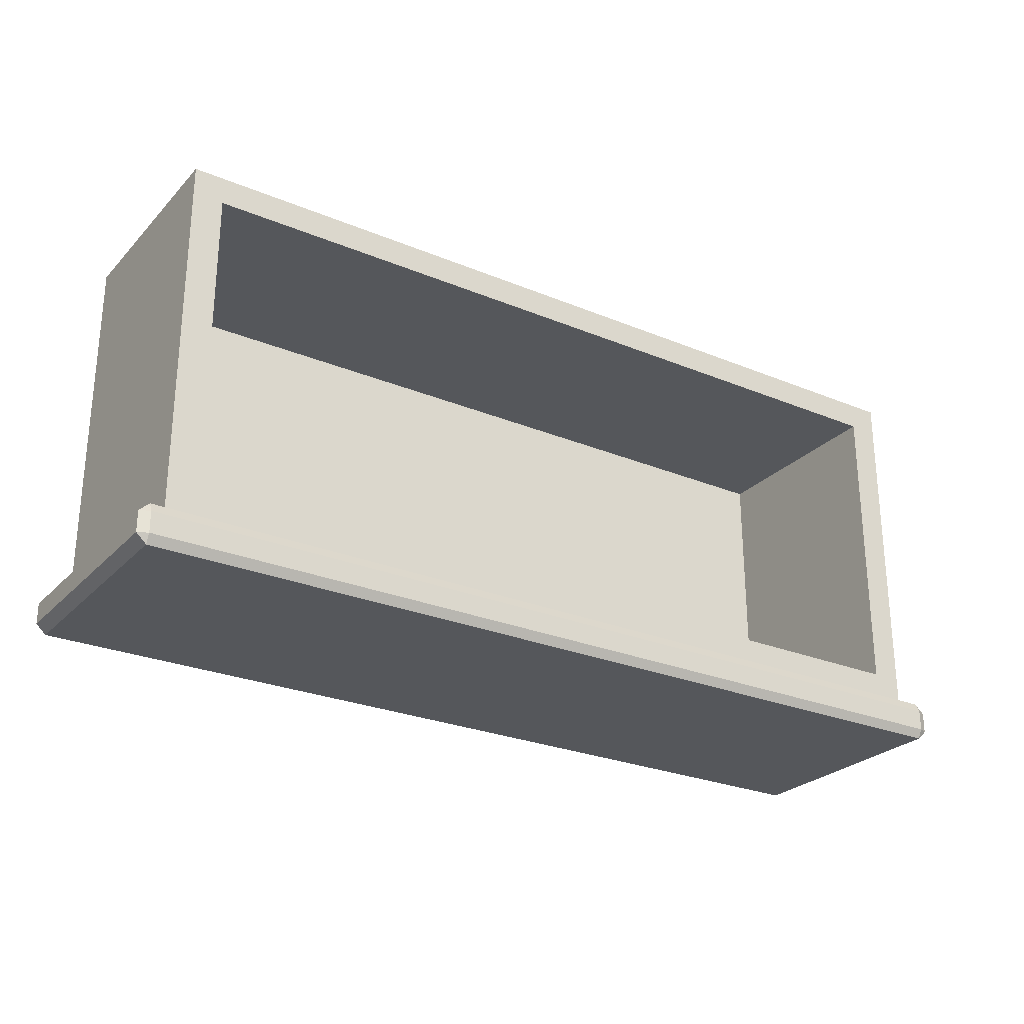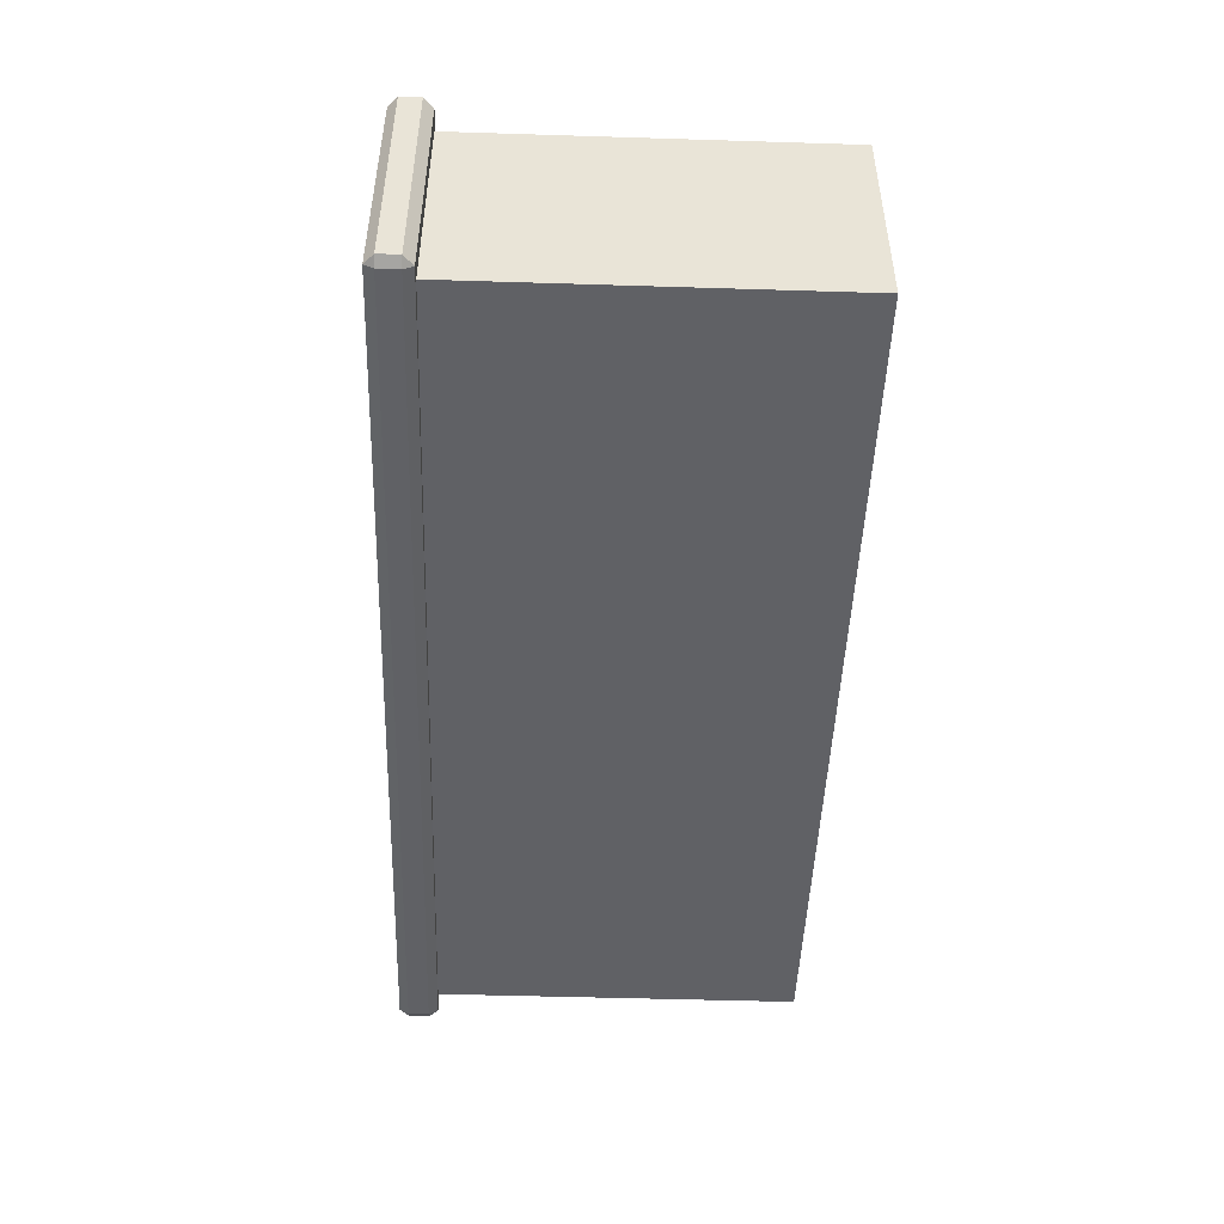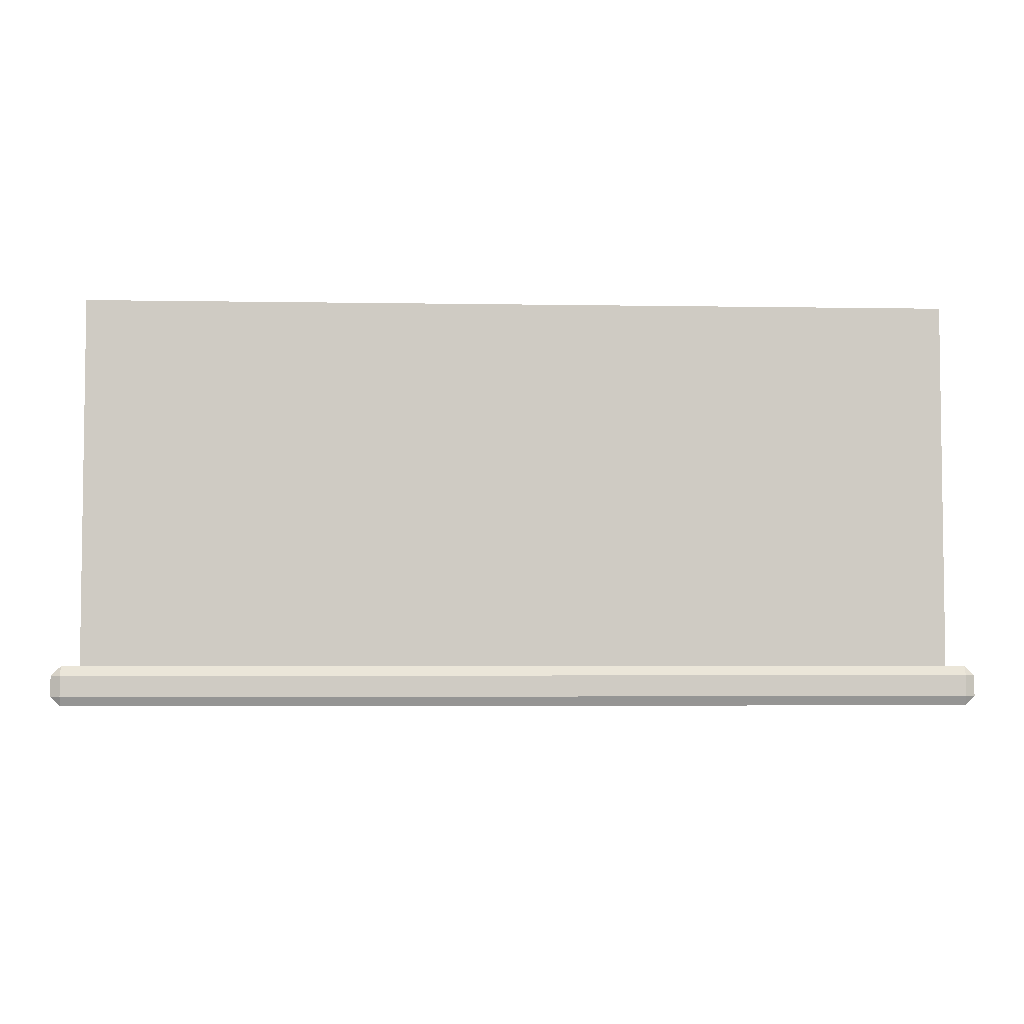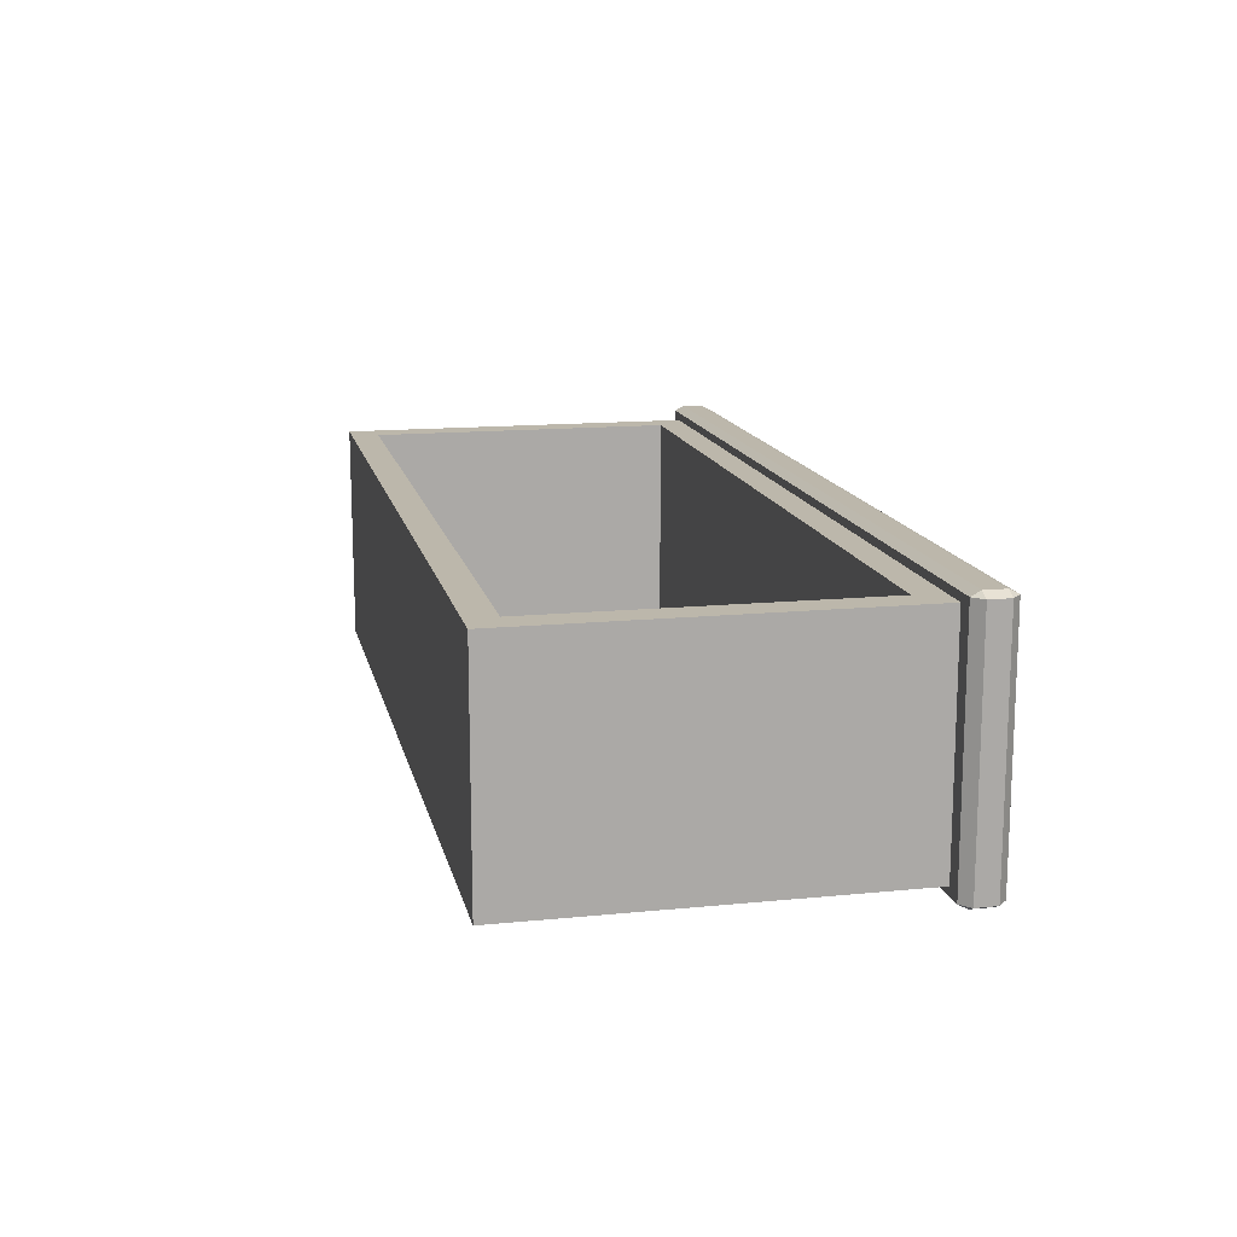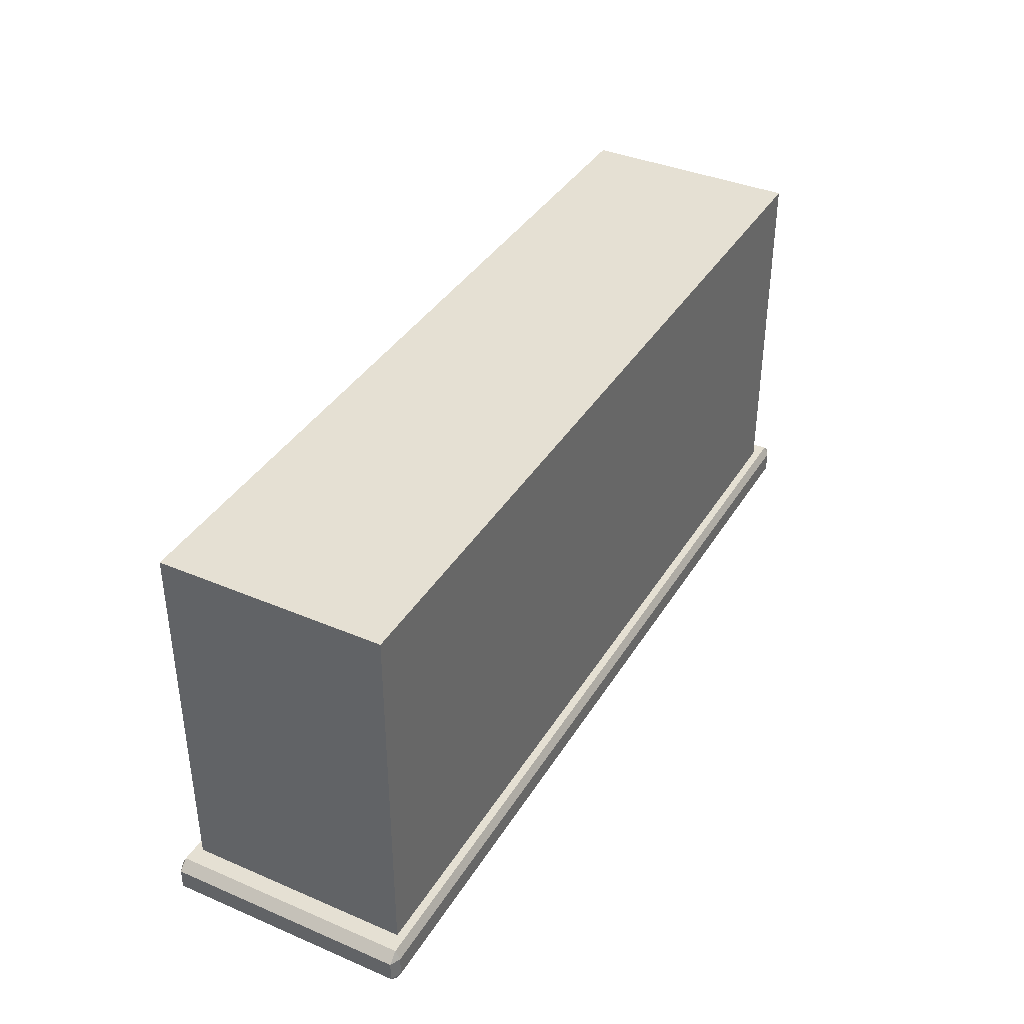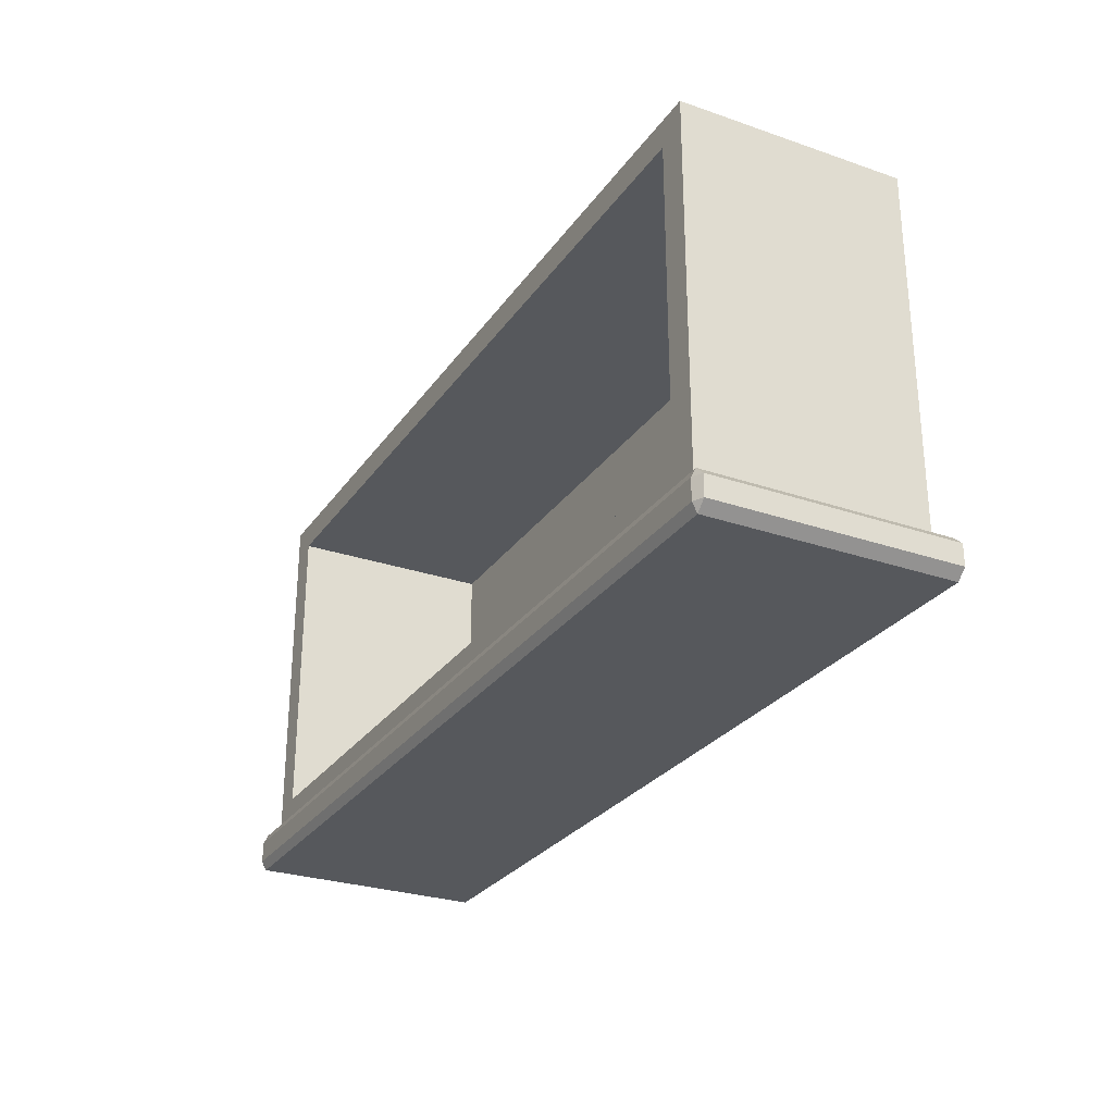
<metadata>
{"format":"obj","ext":"obj","renderer":"f3d","projection":"perspective","resolution":1024,"background":"white","views":[{"elev":-26.4,"azim":-33.1,"up":"+Y"},{"elev":-48.0,"azim":88.0,"up":"+Z"},{"elev":-4.5,"azim":176.9,"up":"+Y"},{"elev":14.3,"azim":-102.3,"up":"+Z"},{"elev":38.1,"azim":118.3,"up":"+Y"},{"elev":-27.7,"azim":62.3,"up":"+Y"}]}
</metadata>
<code>
o DrawermeshDresserDrawer_220_4_4_GeomSubset_1
v -0.4493 -0.2527 -0.6509
v 0.4368 -0.2527 -0.6509
v 0.4368 -0.2527 -0.3925
v -0.4493 -0.2527 -0.3925
v 0.5043 -0.2156 -0.3912
v 0.5043 -0.2388 -0.3912
v 0.5043 -0.2388 -0.6577
v 0.5043 -0.2156 -0.6577
v -0.523 -0.2156 -0.6577
v -0.523 -0.2388 -0.6577
v -0.523 -0.2388 -0.3912
v -0.523 -0.2156 -0.3912
v -0.5119 -0.2491 -0.6577
v 0.4932 -0.2491 -0.6577
v 0.4932 -0.2491 -0.3912
v -0.5119 -0.2491 -0.3912
v -0.5119 -0.2156 -0.3859
v -0.5119 -0.2388 -0.3859
v 0.4932 -0.2388 -0.3859
v 0.4932 -0.2156 -0.3859
v -0.4596 0.1719 -0.4003
v -0.4596 0.1719 -0.6328
v 0.4409 0.1719 -0.6328
v 0.4409 0.1719 -0.4003
v 0.4932 -0.2156 -0.663
v 0.4932 -0.2388 -0.663
v -0.5119 -0.2388 -0.663
v -0.5119 -0.2156 -0.663
v 0.4932 -0.2053 -0.3912
v -0.5119 -0.2053 -0.3912
v 0.4932 -0.2053 -0.6577
v -0.5119 -0.2053 -0.6577
v -0.493 -0.2053 -0.4003
v 0.4744 -0.2053 -0.4003
v -0.493 -0.2053 -0.6486
v 0.4744 -0.2053 -0.6486
v -0.493 0.2031 -0.6486
v -0.493 0.2031 -0.4003
v 0.4744 0.2031 -0.4003
v 0.4744 0.2031 -0.6486
v 0.4409 -0.1742 -0.6328
v 0.4409 -0.1742 -0.4003
v -0.4596 -0.1742 -0.4003
v -0.4596 -0.1742 -0.6328
f 5 7 6
f 5 8 7
f 9 11 10
f 9 12 11
f 13 15 14
f 13 16 15
f 17 19 18
f 17 20 19
f 21 23 22
f 21 24 23
f 25 27 26
f 25 28 27
f 20 29 5
f 17 12 30
f 8 31 25
f 28 32 9
f 18 16 11
f 19 6 15
f 7 26 14
f 27 10 13
f 30 20 17
f 30 29 20
f 29 8 5
f 29 31 8
f 28 31 32
f 28 25 31
f 12 32 30
f 12 9 32
f 18 15 16
f 18 19 15
f 6 14 15
f 6 7 14
f 13 26 27
f 13 14 26
f 16 10 11
f 16 13 10
f 5 19 20
f 5 6 19
f 11 17 18
f 11 12 17
f 25 7 8
f 25 26 7
f 9 27 28
f 9 10 27
f 33 29 30
f 33 34 29
f 35 33 30
f 35 30 32
f 34 31 29
f 34 36 31
f 36 32 31
f 36 35 32
f 37 39 38
f 37 40 39
f 36 39 40
f 36 34 39
f 35 40 37
f 35 36 40
f 33 37 38
f 33 35 37
f 24 41 23
f 24 42 41
f 43 34 33
f 43 42 34
f 21 43 33
f 21 33 38
f 24 38 39
f 24 21 38
f 42 24 39
f 42 39 34
f 41 22 23
f 41 44 22
f 42 44 41
f 42 43 44
f 43 22 44
f 43 21 22

</code>
